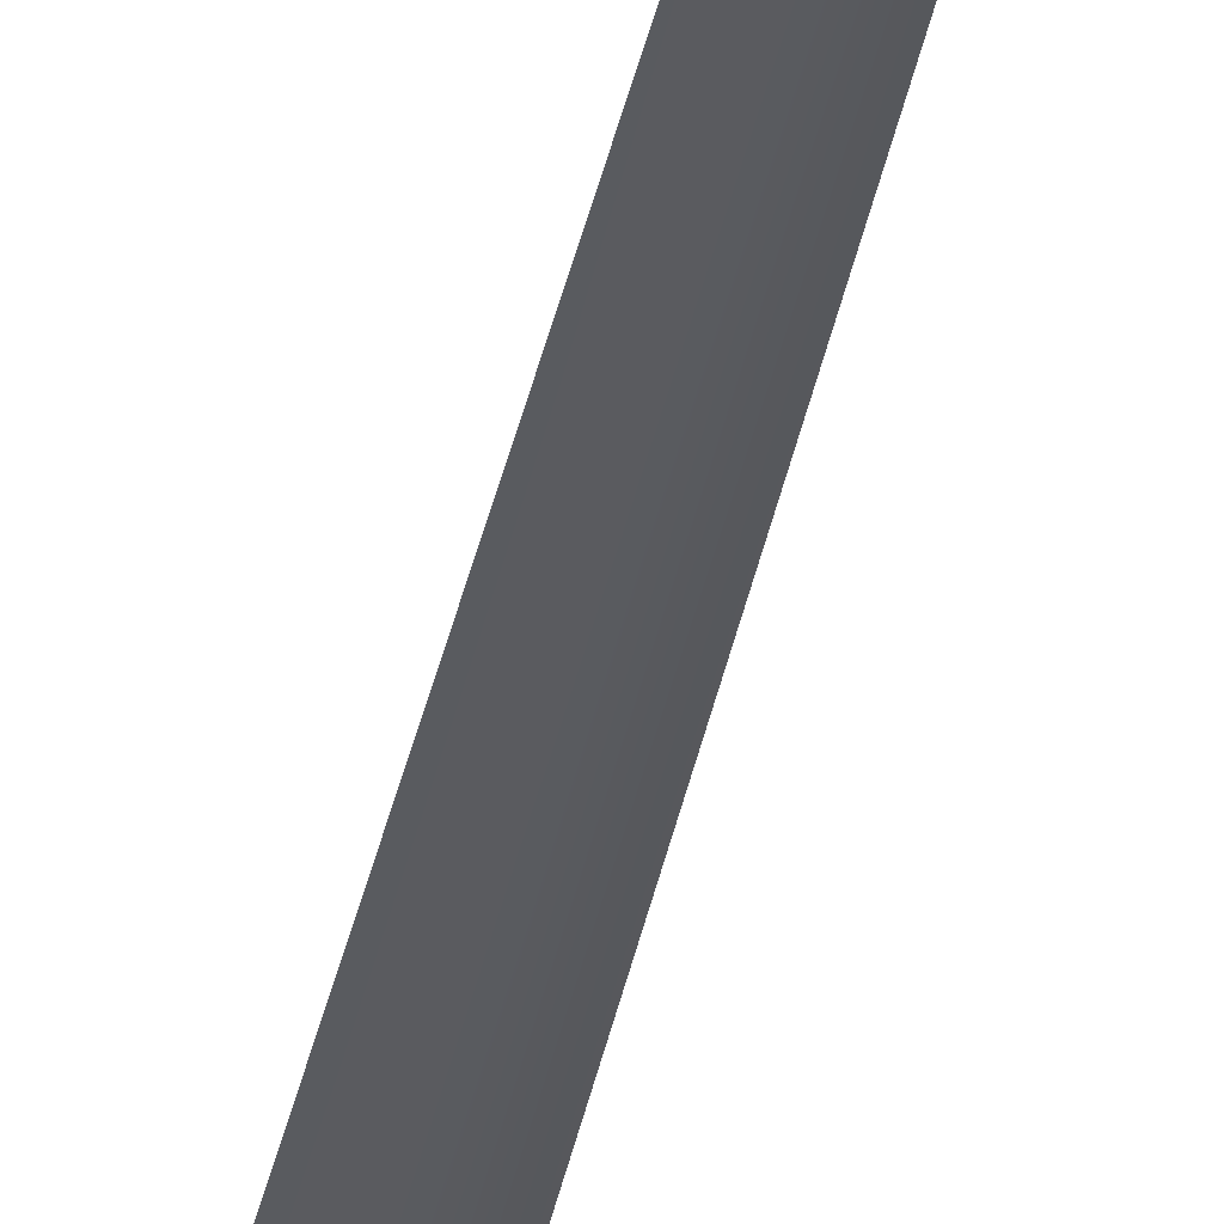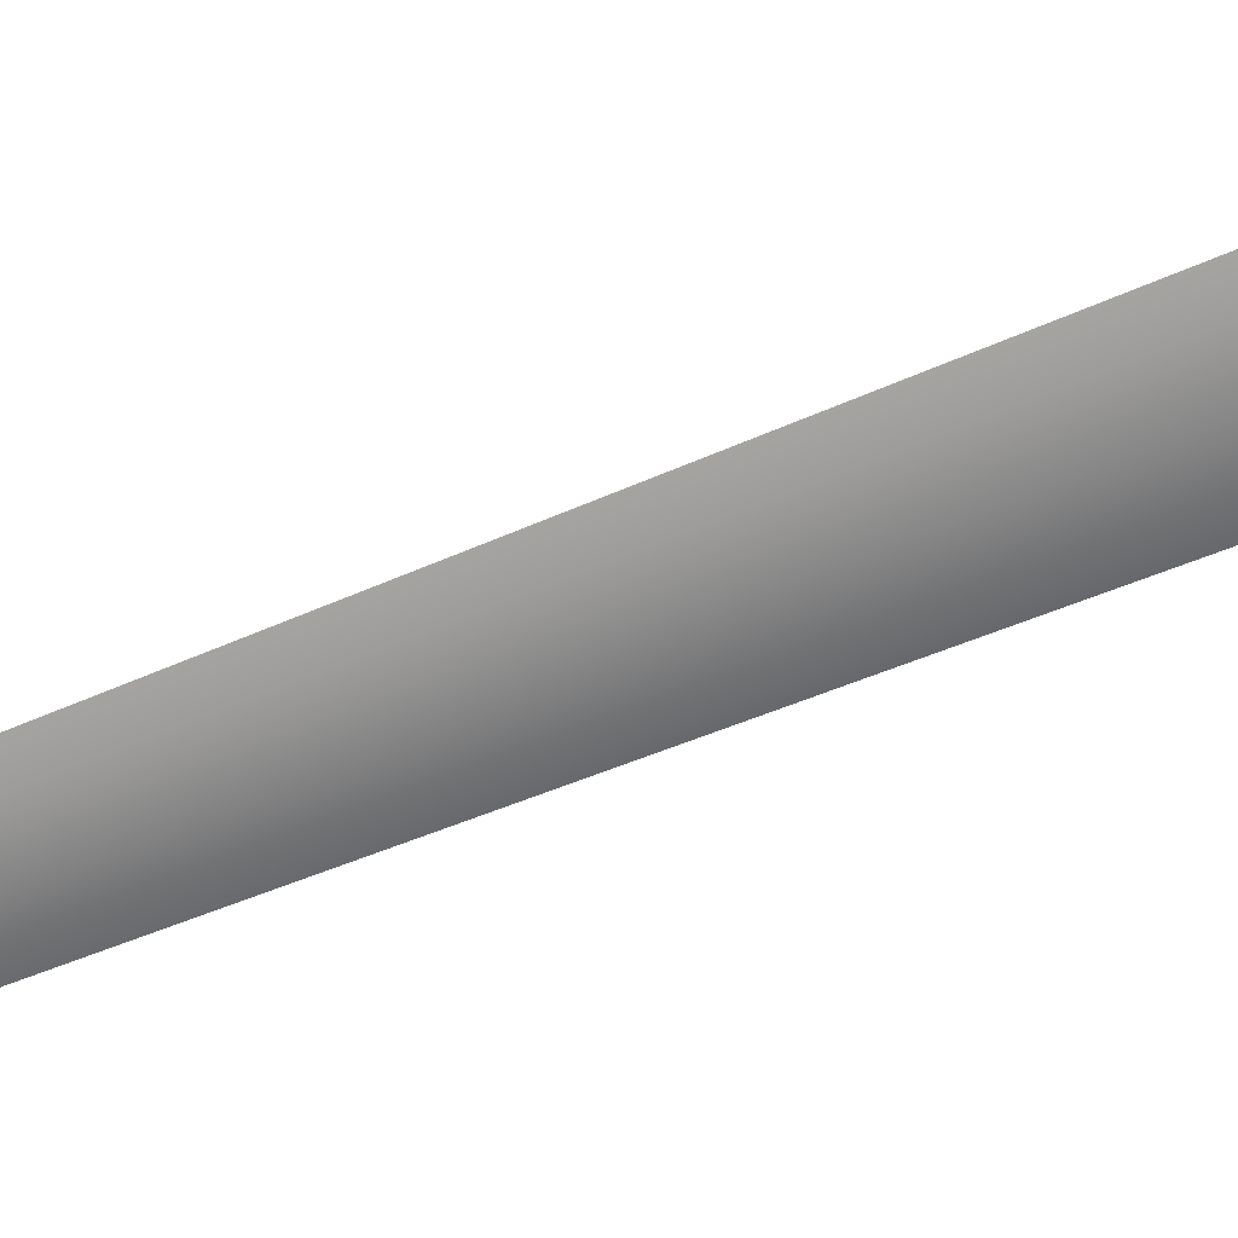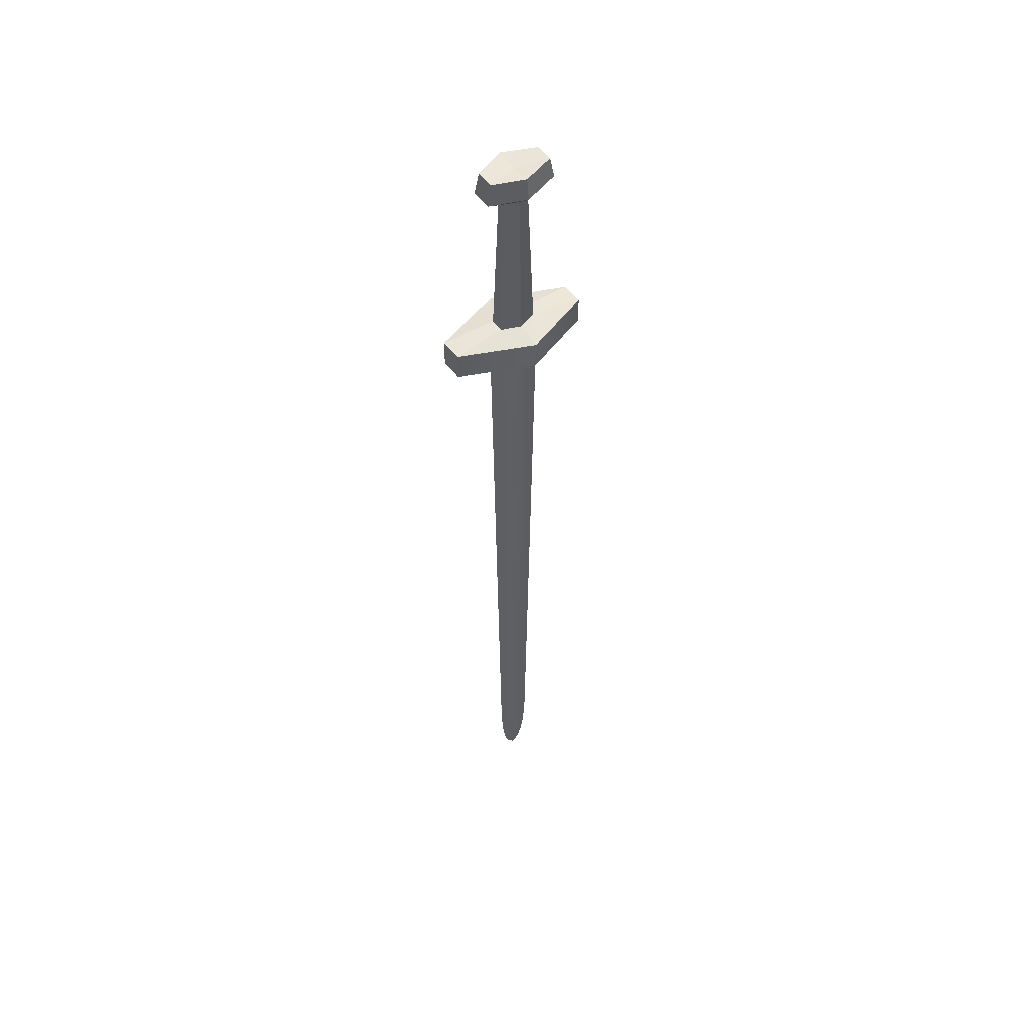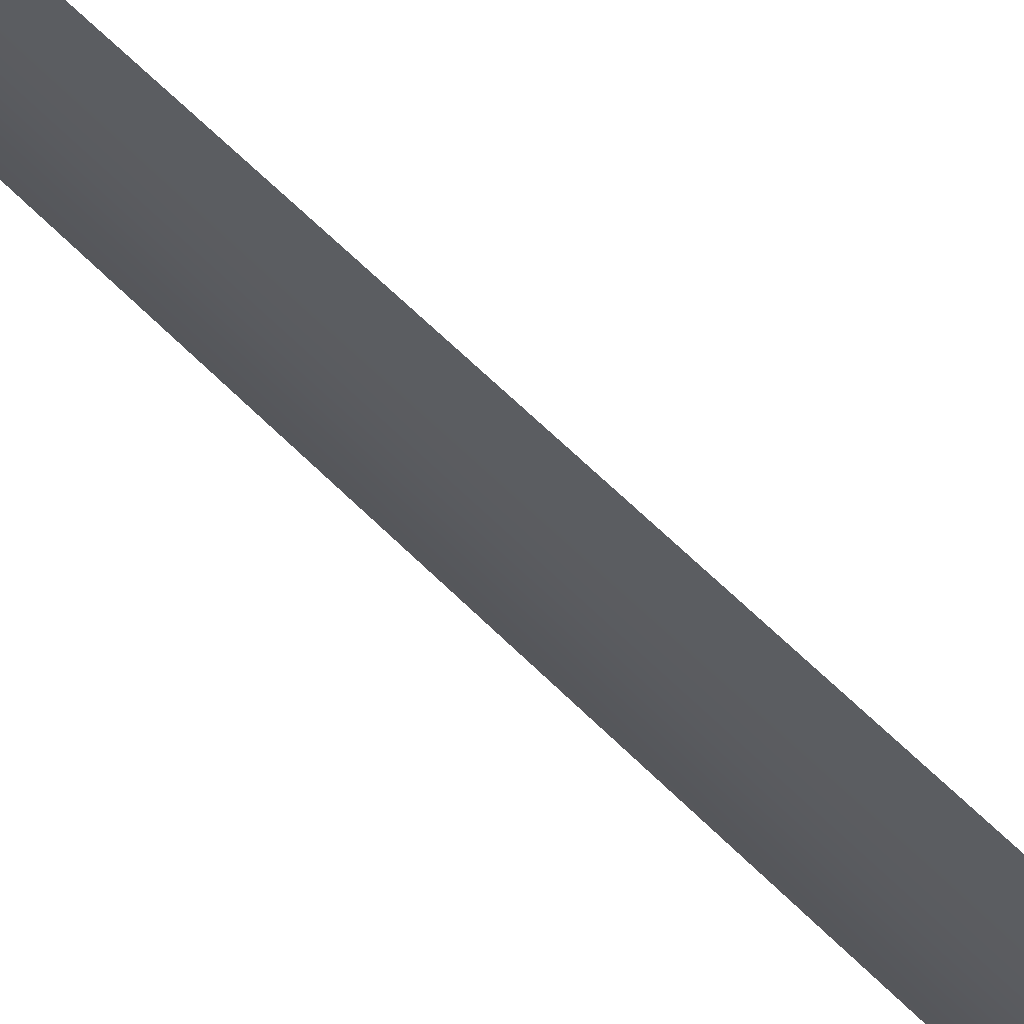
<metadata>
{"format":"obj","ext":"obj","renderer":"f3d","projection":"perspective","resolution":1024,"background":"white","views":[{"elev":-32.4,"azim":170.1,"up":"+Y"},{"elev":-63.4,"azim":-67.3,"up":"+Y"},{"elev":52.2,"azim":-34.1,"up":"+Z"},{"elev":-33.6,"azim":-148.5,"up":"+Y"}]}
</metadata>
<code>
g Sword
v 0.001323 -0.0002429 0.01224
v 0.001323 -0.0002429 0.01169
v 7.938e-06 -0.0007337 0.01168
v 7.938e-06 -0.0007337 0.01222
v -0.001366 -0.0001858 0.01224
v -0.001366 -0.0001858 0.0117
v 0.001309 0.0001916 0.01224
v 0.001309 0.0001916 0.01169
v 0.001323 -0.0002429 0.01169
v 0.001323 -0.0002429 0.01224
v -0.001379 0.0002487 0.01224
v -0.001379 0.0002487 0.0117
v -2.051e-06 0.0007338 0.01168
v -2.051e-06 0.0007338 0.01222
v 0.001309 0.0001916 0.01224
v 0.001309 0.0001916 0.01169
v -0.001366 -0.0001858 0.01224
v -0.001366 -0.0001858 0.0117
v -0.001379 0.0002487 0.0117
v -0.001379 0.0002487 0.01224
v 0.0003614 -0.0001313 0.01232
v 0.001323 -0.0002429 0.01224
v 7.938e-06 -0.0007337 0.01222
v -0.0003614 -0.0001313 0.01232
v -0.001366 -0.0001858 0.01224
v -0.001379 0.0002487 0.01224
v -0.0003614 0.0001313 0.01232
v -0.0003614 0.0001313 0.01232
v -0.001379 0.0002487 0.01224
v -2.051e-06 0.0007338 0.01222
v 0.0003614 0.0001313 0.01232
v 0.001309 0.0001916 0.01224
v 0.001323 -0.0002429 0.01224
v 0.0003614 -0.0001313 0.01232
v -0.0007173 -0.0001998 0.01148
v -0.001366 -0.0001858 0.0117
v 7.938e-06 -0.0007337 0.01168
v 4.509e-06 -0.000292 0.01147
v 0.0007182 -0.0002017 0.01148
v 0.001323 -0.0002429 0.01169
v 0.001309 0.0001916 0.01169
v 0.0007049 0.0001998 0.01148
v 0.0007049 0.0001998 0.01148
v 0.001309 0.0001916 0.01169
v -2.051e-06 0.0007338 0.01168
v 6.887e-07 0.000292 0.01147
v -0.0007182 0.0002017 0.01148
v -0.001379 0.0002487 0.0117
v -0.001366 -0.0001858 0.0117
v -0.0007173 -0.0001998 0.01148
v 4.019e-06 -0.0002701 0.01232
v -0.0003614 -0.0001313 0.01232
v -0.0002545 -7.769e-05 0.01531
v 3.782e-06 -0.0001808 0.01531
v 0.0003614 -0.0001313 0.01232
v 0.0002545 -7.769e-05 0.01531
v 0.0002545 7.769e-05 0.01531
v 0.0003614 0.0001313 0.01232
v 1.179e-06 0.0002701 0.01232
v 0.0003614 0.0001313 0.01232
v 0.0002545 7.769e-05 0.01531
v 1.416e-06 0.0001808 0.01531
v -0.0003614 0.0001313 0.01232
v -0.0002545 7.769e-05 0.01531
v -0.0002545 -7.769e-05 0.01531
v -0.0003614 -0.0001313 0.01232
v 4.688e-06 -0.0004637 0.01558
v -0.0006694 -0.0002182 0.01558
v -0.0005931 -0.0001948 0.016
v 4.479e-06 -0.0004117 0.016
v 0.0007042 -0.0002152 0.01558
v 0.0006248 -0.0001917 0.016
v 0.0006235 0.0001559 0.016
v 0.0007151 0.0001758 0.01558
v 5.671e-07 0.0004623 0.01558
v 0.0007151 0.0001758 0.01558
v 0.0006235 0.0001559 0.016
v 8.257e-07 0.0004091 0.016
v -0.0006741 0.0001789 0.01558
v -0.0005966 0.0001571 0.016
v -0.0005931 -0.0001948 0.016
v -0.0006694 -0.0002182 0.01558
v -0.0002545 -7.769e-05 0.01531
v -0.0006694 -0.0002182 0.01558
v 4.688e-06 -0.0004637 0.01558
v 3.782e-06 -0.0001808 0.01531
v 0.0002545 -7.769e-05 0.01531
v 0.0007042 -0.0002152 0.01558
v 0.0007151 0.0001758 0.01558
v 0.0002545 7.769e-05 0.01531
v 0.0002545 7.769e-05 0.01531
v 0.0007151 0.0001758 0.01558
v 5.671e-07 0.0004623 0.01558
v 1.416e-06 0.0001808 0.01531
v -0.0002545 7.769e-05 0.01531
v -0.0006741 0.0001789 0.01558
v -0.0006694 -0.0002182 0.01558
v -0.0002545 -7.769e-05 0.01531
v 2.652e-06 -1.275e-06 0.01596
v 0.0006248 -0.0001917 0.016
v 4.479e-06 -0.0004117 0.016
v 2.652e-06 -1.275e-06 0.01596
v -0.0005931 -0.0001948 0.016
v -0.0005966 0.0001571 0.016
v 2.652e-06 -1.275e-06 0.01596
v -0.0005966 0.0001571 0.016
v 8.257e-07 0.0004091 0.016
v 2.652e-06 -1.275e-06 0.01596
v 0.0006235 0.0001559 0.016
v 0.0006248 -0.0001917 0.016
v 4.019e-06 -0.0002701 0.01232
v 7.938e-06 -0.0007337 0.01222
v -0.0003614 -0.0001313 0.01232
v -0.001366 -0.0001858 0.01224
v 1.179e-06 0.0002701 0.01232
v -2.051e-06 0.0007338 0.01222
v 0.0003614 0.0001313 0.01232
v 0.001309 0.0001916 0.01224
v 0.0007182 -0.0002017 0.01148
v 4.509e-06 -0.000292 0.01147
v 7.938e-06 -0.0007337 0.01168
v 0.001323 -0.0002429 0.01169
v -0.0007182 0.0002017 0.01148
v 6.887e-07 0.000292 0.01147
v -2.051e-06 0.0007338 0.01168
v -0.001379 0.0002487 0.0117
v 0.0007042 -0.0002152 0.01558
v 4.688e-06 -0.0004637 0.01558
v 4.479e-06 -0.0004117 0.016
v 0.0006248 -0.0001917 0.016
v -0.0006741 0.0001789 0.01558
v 5.671e-07 0.0004623 0.01558
v 8.257e-07 0.0004091 0.016
v -0.0005966 0.0001571 0.016
v 0.0002545 -7.769e-05 0.01531
v 3.782e-06 -0.0001808 0.01531
v 4.688e-06 -0.0004637 0.01558
v 0.0007042 -0.0002152 0.01558
v -0.0002545 7.769e-05 0.01531
v 1.416e-06 0.0001808 0.01531
v 5.671e-07 0.0004623 0.01558
v -0.0006741 0.0001789 0.01558
v 2.652e-06 -1.275e-06 0.01596
v 4.479e-06 -0.0004117 0.016
v -0.0005931 -0.0001948 0.016
v 2.652e-06 -1.275e-06 0.01596
v 8.257e-07 0.0004091 0.016
v 0.0006235 0.0001559 0.016
v -0.0003614 0.0001313 0.01232
v 1.179e-06 0.0002701 0.01232
v 1.416e-06 0.0001808 0.01531
v -0.0002545 7.769e-05 0.01531
v 0.0003614 -0.0001313 0.01232
v 4.019e-06 -0.0002701 0.01232
v 3.782e-06 -0.0001808 0.01531
v 0.0002545 -7.769e-05 0.01531
v 0.0003614 -0.0001313 0.01232
v 7.938e-06 -0.0007337 0.01222
v 4.019e-06 -0.0002701 0.01232
v -0.0003614 0.0001313 0.01232
v -2.051e-06 0.0007338 0.01222
v 1.179e-06 0.0002701 0.01232
v 6.887e-07 0.000292 0.01147
v 4.509e-06 -0.000292 0.01147
v 0.0007182 -0.0002017 0.01148
v 0.0007049 0.0001998 0.01148
v -0.0007182 0.0002017 0.01148
v -0.0007173 -0.0001998 0.01148
v 8.594e-06 4.414e-05 -0.001928
v 8.611e-06 4.171e-05 -0.002168
v 0.0001717 2.874e-05 -0.002176
v 0.0001864 2.892e-05 -0.001928
v 0.0003134 2.071e-06 -0.002185
v 0.0003292 2.128e-06 -0.001928
v -0.0001543 2.755e-05 -0.002176
v -0.000169 2.762e-05 -0.001928
v -0.0002956 -1.591e-07 -0.002185
v -0.0003114 -2.17e-07 -0.001928
v 0.0002833 1.96e-06 -0.00243
v 0.0001477 2.896e-05 -0.002409
v 0.0002483 1.832e-06 -0.002629
v 0.0001161 2.699e-05 -0.002607
v 8.63e-06 3.893e-05 -0.002401
v 8.661e-06 3.437e-05 -0.002596
v -9.865e-05 2.62e-05 -0.002607
v -0.0001303 2.794e-05 -0.002409
v -0.0002306 7.913e-08 -0.002629
v -0.0002656 -4.901e-08 -0.00243
v 0.000215 1.71e-06 -0.002758
v 8.614e-05 2.612e-05 -0.002726
v -0.0001972 2.013e-07 -0.002758
v -6.87e-05 2.555e-05 -0.002726
v 8.684e-06 3.1e-05 -0.002717
v -4.502e-05 2.119e-05 -0.002826
v 8.716e-06 2.617e-05 -0.002816
v 6.252e-05 2.158e-05 -0.002826
v 0.0001765 1.569e-06 -0.002871
v -0.0001587 3.423e-07 -0.002871
v 8.754e-06 2.06e-05 -0.00292
v 3.064e-05 1.687e-05 -0.002926
v 8.789e-06 1.548e-05 -0.002976
v -1.308e-05 1.671e-05 -0.002926
v -0.0001036 5.438e-07 -0.002981
v 8.888e-06 9.558e-07 -0.003116
v 0.0001214 1.368e-06 -0.002981
v 9.182e-06 -4.223e-05 -0.001928
v 0.0001868 -2.571e-05 -0.001928
v 0.0001721 -2.564e-05 -0.002176
v 9.165e-06 -3.98e-05 -0.002168
v 0.0003134 2.071e-06 -0.002185
v 0.0003292 2.128e-06 -0.001928
v -0.0001539 -2.683e-05 -0.002176
v -0.0001687 -2.701e-05 -0.001928
v -0.0002956 -1.591e-07 -0.002185
v -0.0003114 -2.17e-07 -0.001928
v 0.0002833 1.96e-06 -0.00243
v 0.0001481 -2.603e-05 -0.002409
v 0.0002483 1.832e-06 -0.002629
v 0.0001164 -2.429e-05 -0.002607
v 9.146e-06 -3.702e-05 -0.002401
v 9.115e-06 -3.246e-05 -0.002596
v -9.83e-05 -2.508e-05 -0.002607
v -0.0001299 -2.704e-05 -0.002409
v -0.0002306 7.913e-08 -0.002629
v -0.0002656 -4.901e-08 -0.00243
v 0.000215 1.71e-06 -0.002758
v 8.647e-05 -2.364e-05 -0.002726
v -0.0001972 2.013e-07 -0.002758
v -6.836e-05 -2.421e-05 -0.002726
v 9.092e-06 -2.908e-05 -0.002717
v -4.474e-05 -1.967e-05 -0.002826
v 9.06e-06 -2.426e-05 -0.002816
v 6.28e-05 -1.928e-05 -0.002826
v 0.0001765 1.569e-06 -0.002871
v -0.0001587 3.423e-07 -0.002871
v 9.022e-06 -1.869e-05 -0.00292
v 3.086e-05 -1.48e-05 -0.002926
v 8.987e-06 -1.356e-05 -0.002976
v -1.287e-05 -1.496e-05 -0.002926
v -0.0001036 5.438e-07 -0.002981
v 8.888e-06 9.558e-07 -0.003116
v 0.0001214 1.368e-06 -0.002981
v 9.323e-06 -6.296e-05 0.007186
v 9.39e-06 -7.276e-05 0.01156
v 0.0003218 -4.391e-05 0.01156
v 0.0002809 -3.794e-05 0.007186
v -0.0003034 -4.62e-05 0.01156
v -0.0002626 -3.993e-05 0.007186
v -0.0004547 -7.422e-07 0.007186
v -0.0005157 -9.658e-07 0.01156
v 0.0004725 2.652e-06 0.007186
v 0.0005335 2.875e-06 0.01156
v 9.256e-06 -5.315e-05 0.002816
v 0.0002399 -3.197e-05 0.002816
v -0.0002217 -3.366e-05 0.002816
v -0.0003937 -5.186e-07 0.002816
v 9.189e-06 -4.334e-05 -0.001554
v 0.000199 -2.6e-05 -0.001554
v -0.0001808 -2.739e-05 -0.001554
v 0.0003505 2.206e-06 -0.001554
v -0.0003327 -2.95e-07 -0.001554
v 0.0004115 2.429e-06 0.002816
v 0.0001986 2.93e-05 -0.001554
v 8.587e-06 4.525e-05 -0.001554
v 0.0003505 2.206e-06 -0.001554
v 0.0002395 3.557e-05 0.002816
v 0.0004115 2.429e-06 0.002816
v -0.0001812 2.791e-05 -0.001554
v -0.0003327 -2.95e-07 -0.001554
v -0.0002222 3.388e-05 0.002816
v -0.0003937 -5.186e-07 0.002816
v -0.0002631 3.985e-05 0.007186
v 8.453e-06 6.487e-05 0.007186
v -0.0003041 4.582e-05 0.01156
v 8.386e-06 7.467e-05 0.01156
v 0.0002803 4.184e-05 0.007186
v 0.0003212 4.811e-05 0.01156
v -0.0005157 -9.658e-07 0.01156
v -0.0004547 -7.422e-07 0.007186
v 0.0005335 2.875e-06 0.01156
v 0.0004725 2.652e-06 0.007186
v 8.52e-06 5.506e-05 0.002816
g Sword_0
f 3 2 1
f 4 3 1
f 3 4 5
f 6 3 5
f 9 8 7
f 10 9 7
f 13 12 11
f 14 13 11
f 13 14 15
f 16 13 15
f 19 18 17
f 20 19 17
f 23 22 21
f 26 25 24
f 27 26 24
f 30 29 28
f 33 32 31
f 34 33 31
f 37 36 35
f 38 37 35
f 41 40 39
f 42 41 39
f 45 44 43
f 46 45 43
f 49 48 47
f 50 49 47
f 53 52 51
f 54 53 51
f 57 56 55
f 58 57 55
f 61 60 59
f 62 61 59
f 65 64 63
f 66 65 63
f 69 68 67
f 70 69 67
f 73 72 71
f 74 73 71
f 77 76 75
f 78 77 75
f 81 80 79
f 82 81 79
f 85 84 83
f 86 85 83
f 89 88 87
f 90 89 87
f 93 92 91
f 94 93 91
f 97 96 95
f 98 97 95
f 101 100 99
f 104 103 102
f 107 106 105
f 110 109 108
f 113 112 111
f 114 112 113
f 117 116 115
f 118 116 117
f 121 120 119
f 122 121 119
f 125 124 123
f 126 125 123
f 129 128 127
f 130 129 127
f 133 132 131
f 134 133 131
f 137 136 135
f 138 137 135
f 141 140 139
f 142 141 139
f 145 144 143
f 148 147 146
f 151 150 149
f 152 151 149
f 155 154 153
f 156 155 153
f 159 158 157
f 162 161 160
f 165 164 163
f 166 165 163
f 163 164 167
f 164 168 167
f 171 170 169
f 172 171 169
f 173 171 172
f 174 173 172
f 169 170 175
f 176 169 175
f 175 177 176
f 177 178 176
f 173 179 171
f 179 180 171
f 179 181 180
f 181 182 180
f 180 182 183
f 183 170 171
f 180 183 171
f 182 184 183
f 183 184 185
f 186 183 185
f 185 187 186
f 187 188 186
f 188 177 175
f 186 188 175
f 170 183 186
f 175 170 186
f 181 189 182
f 189 190 182
f 191 187 185
f 192 191 185
f 185 184 192
f 184 193 192
f 193 184 182
f 190 193 182
f 192 193 194
f 193 195 194
f 195 193 190
f 196 195 190
f 196 190 189
f 197 196 189
f 198 191 192
f 194 198 192
f 199 195 196
f 200 199 196
f 200 196 197
f 199 200 201
f 199 201 202
f 195 199 202
f 194 195 202
f 203 202 201
f 203 198 194
f 202 203 194
f 201 204 203
f 204 201 205
f 200 205 201
f 205 200 197
f 208 207 206
f 209 208 206
f 208 210 207
f 210 211 207
f 209 206 212
f 206 213 212
f 214 212 213
f 215 214 213
f 216 210 208
f 217 216 208
f 218 216 217
f 219 218 217
f 219 217 220
f 220 217 208
f 209 220 208
f 221 219 220
f 221 220 222
f 220 223 222
f 209 212 223
f 220 209 223
f 224 222 223
f 225 224 223
f 225 223 212
f 214 225 212
f 226 218 219
f 227 226 219
f 224 228 222
f 228 229 222
f 221 222 229
f 230 221 229
f 230 227 219
f 221 230 219
f 230 229 231
f 232 230 231
f 230 232 227
f 232 233 227
f 227 233 226
f 233 234 226
f 235 231 229
f 228 235 229
f 232 236 233
f 236 237 233
f 233 237 234
f 237 236 238
f 238 236 239
f 232 231 239
f 236 232 239
f 238 239 240
f 240 239 231
f 235 240 231
f 240 241 238
f 237 238 242
f 241 242 238
f 237 242 234
f 245 244 243
f 246 245 243
f 243 244 247
f 248 243 247
f 248 247 249
f 247 250 249
f 246 251 245
f 251 252 245
f 246 243 253
f 254 246 253
f 246 254 251
f 248 249 255
f 243 248 255
f 253 243 255
f 249 256 255
f 254 253 257
f 258 254 257
f 207 258 257
f 206 207 257
f 206 257 213
f 257 259 213
f 255 256 259
f 253 255 259
f 257 253 259
f 207 211 258
f 211 260 258
f 215 213 259
f 261 215 259
f 256 261 259
f 258 260 262
f 254 258 262
f 254 262 251
f 264 263 172
f 169 264 172
f 172 263 174
f 263 265 174
f 263 266 265
f 266 263 264
f 266 267 265
f 264 169 176
f 268 264 176
f 176 178 268
f 178 269 268
f 268 269 270
f 269 271 270
f 270 271 272
f 272 273 270
f 273 272 274
f 275 273 274
f 276 273 275
f 266 276 267
f 277 276 275
f 278 274 272
f 279 278 272
f 271 279 272
f 277 280 276
f 280 281 276
f 273 276 282
f 273 282 270
f 270 282 268
f 276 266 282
f 276 281 267
f 282 266 264
f 282 264 268

</code>
